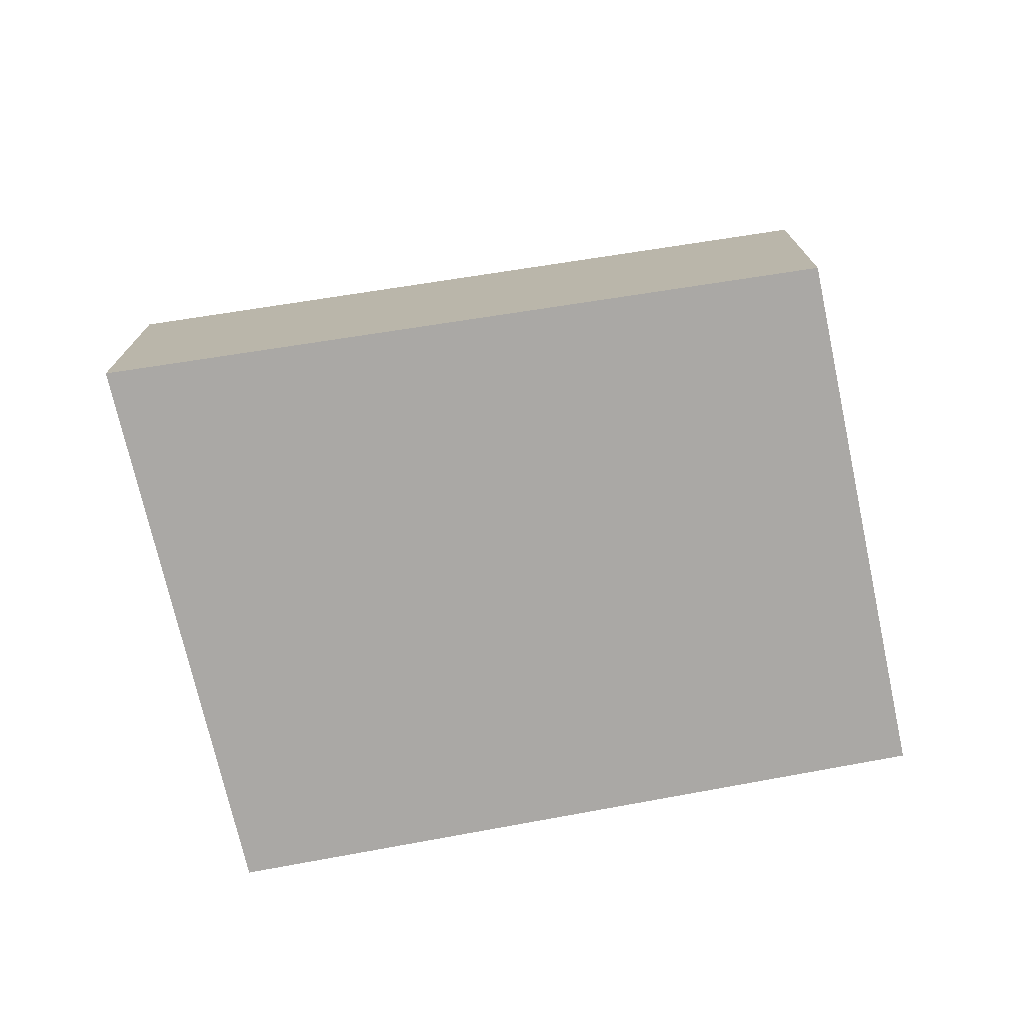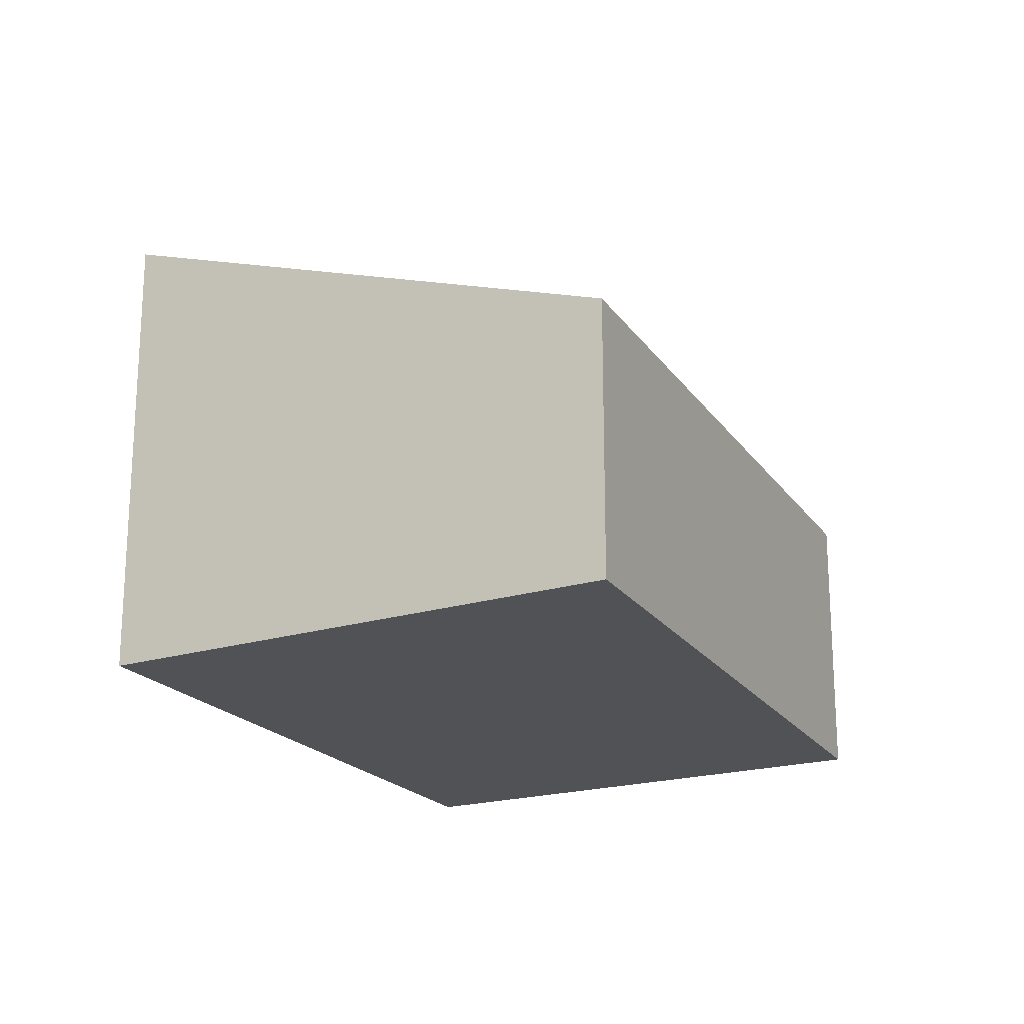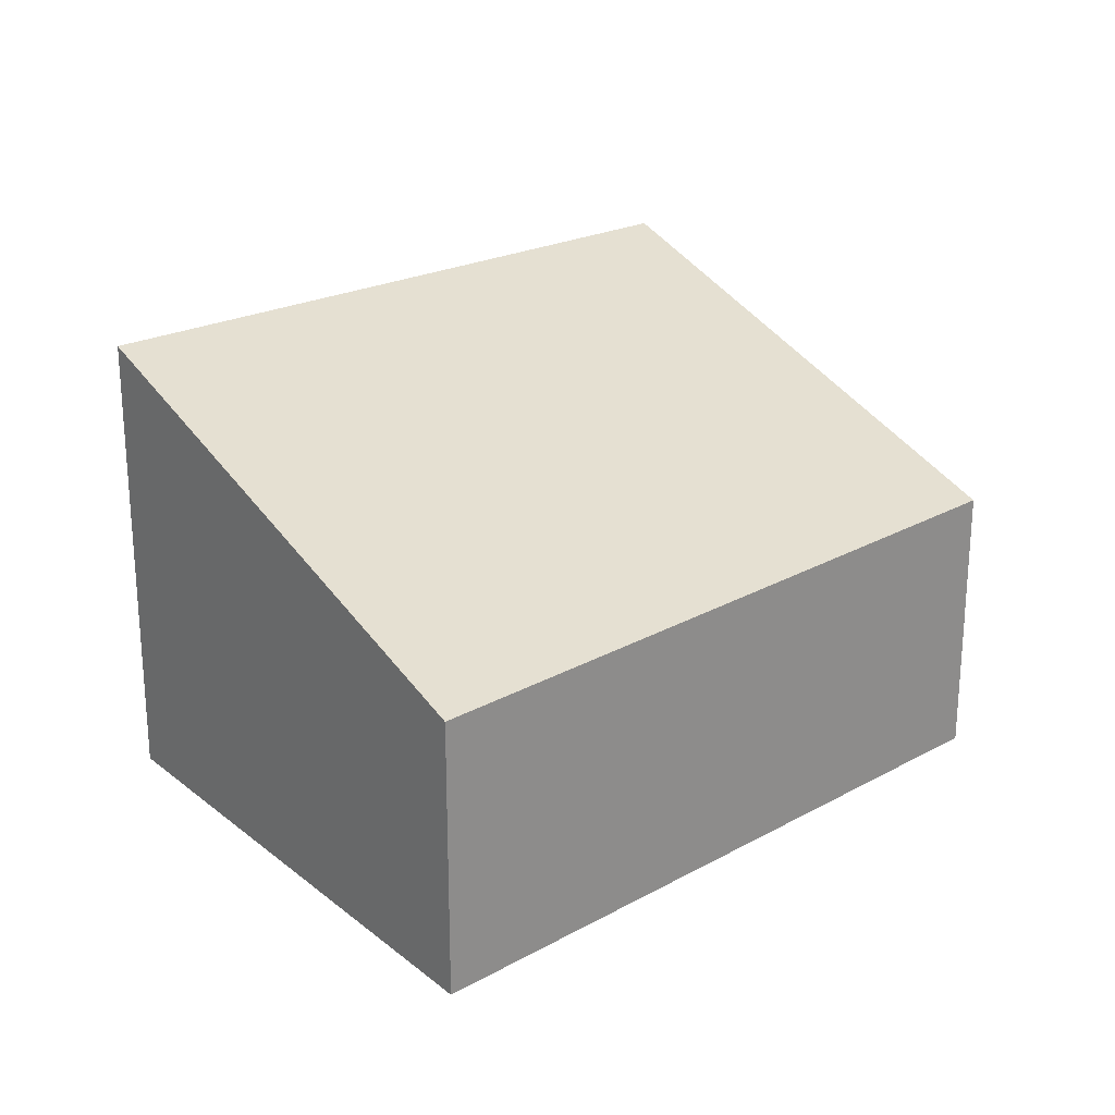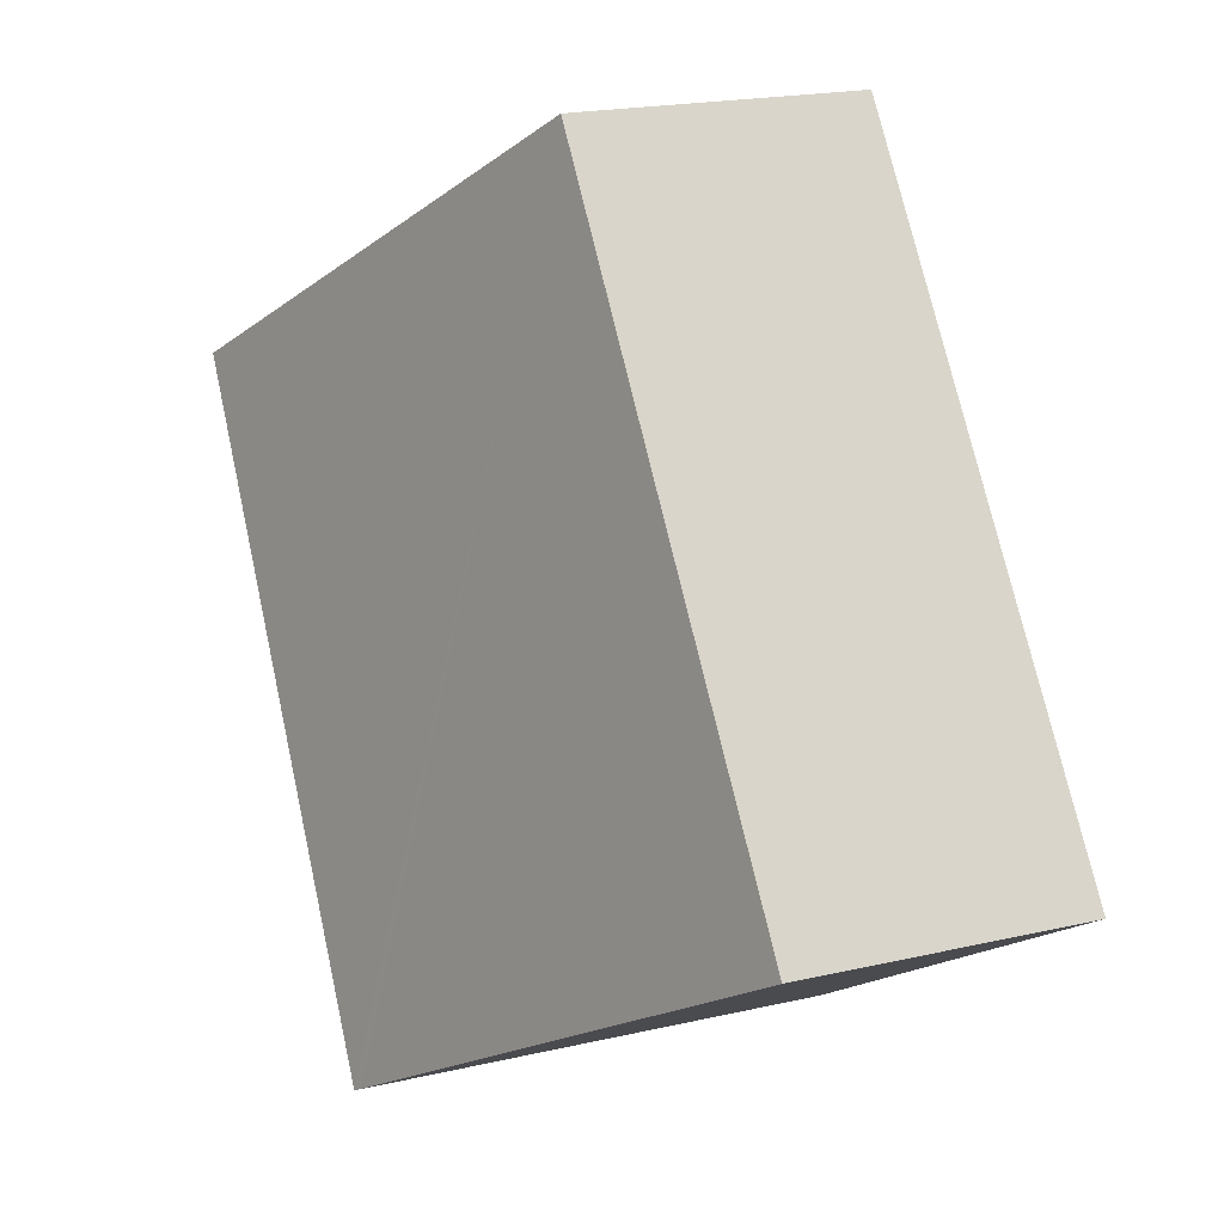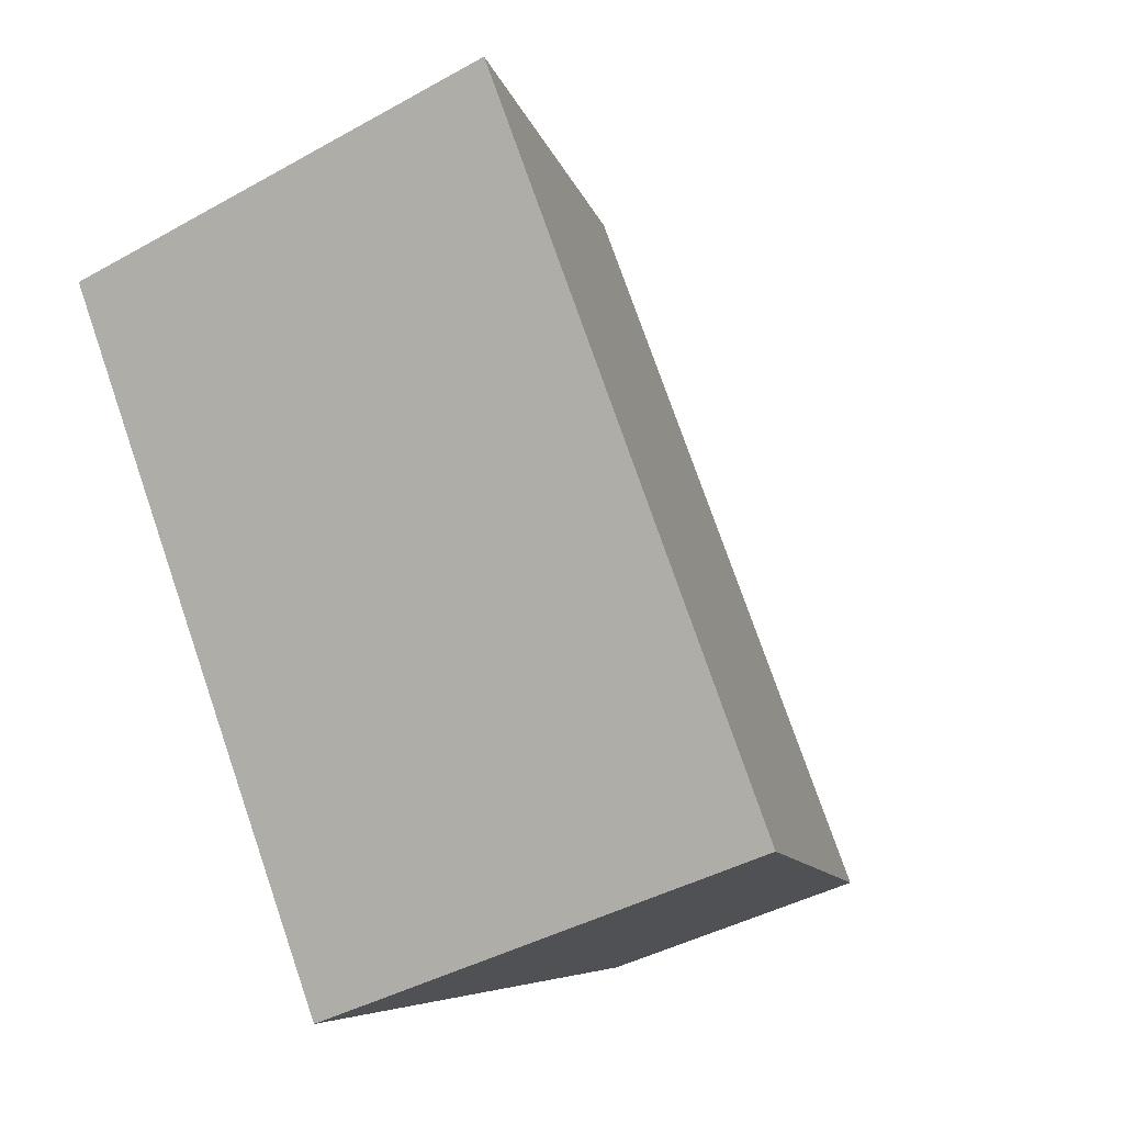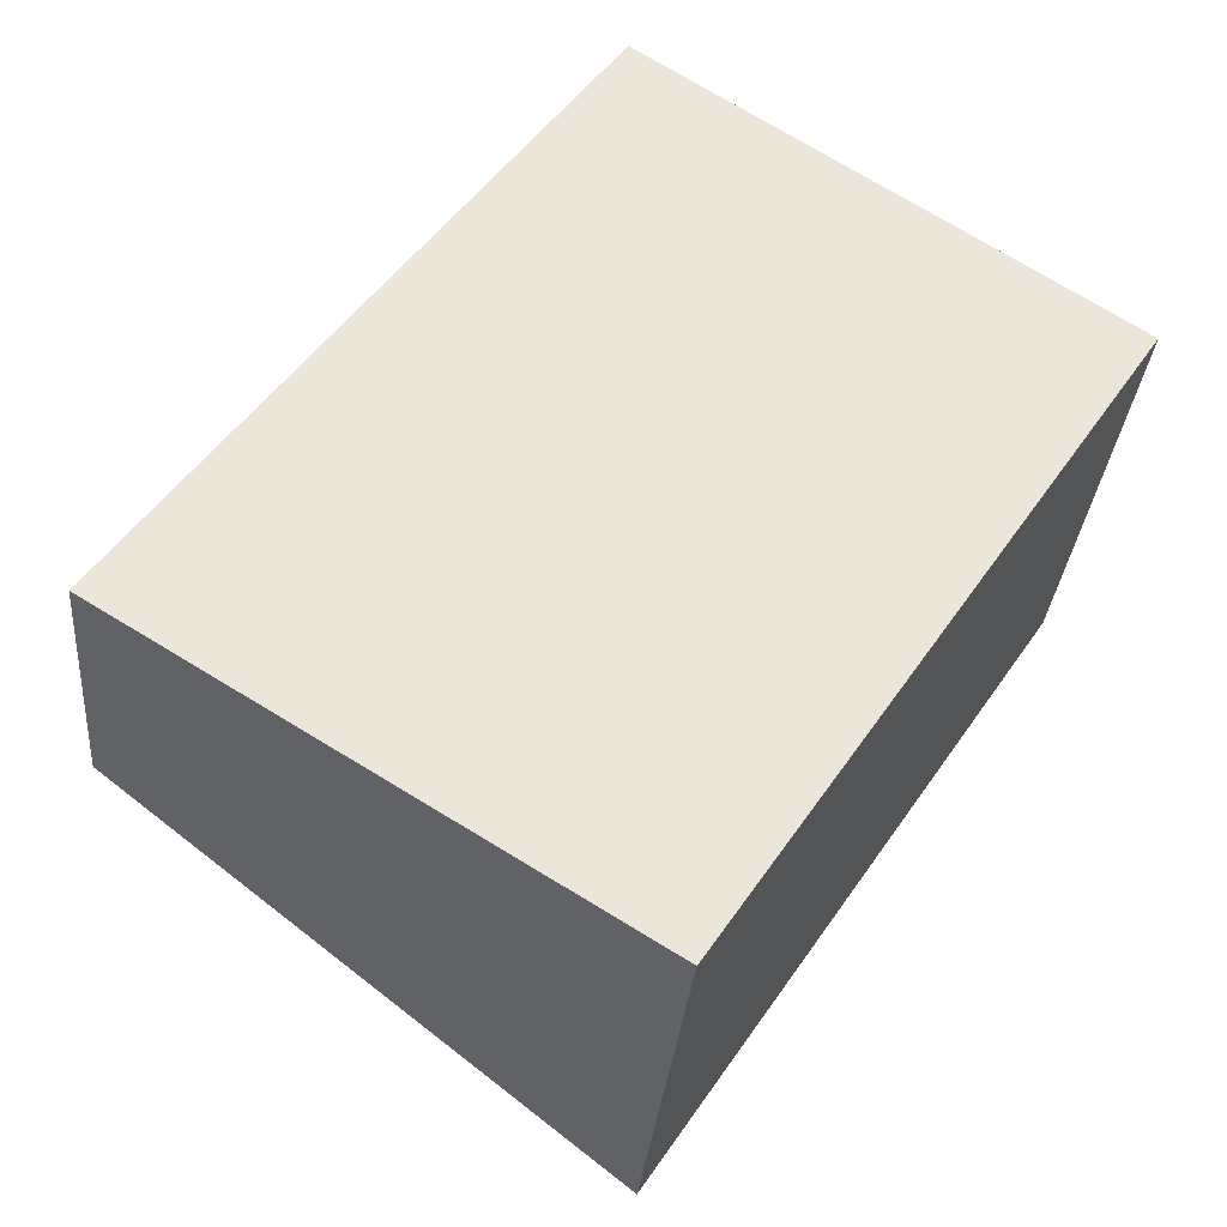
<metadata>
{"format":"obj","ext":"obj","renderer":"f3d","projection":"perspective","resolution":1024,"background":"white","views":[{"elev":-75.2,"azim":-45.1,"up":"+Y"},{"elev":-20.6,"azim":-119.1,"up":"+Y"},{"elev":24.5,"azim":-96.1,"up":"+Y"},{"elev":19.9,"azim":-113.2,"up":"+Z"},{"elev":-39.7,"azim":125.0,"up":"+Z"},{"elev":-31.3,"azim":-4.9,"up":"+Z"}]}
</metadata>
<code>
v  6.313 4.765 -0.847
v  4.379 2.891 5.947
v  8.905 4.701 2.994
v  4.864 4.801 -2.994
v  4.773 4.765 -2.938
v  0 2.891 1.77e-16
v  4.864 1.833e-16 -2.994
v  0 0 0
v  4.773 1.799e-16 -2.938
v  4.379 -3.641e-16 5.947
v  8.905 -1.833e-16 2.994
v  6.313 5.186e-17 -0.847
g defaultobject
f 1 2 3
f 2 1 4
f 2 4 5
f 2 5 6
f 7 5 4
f 5 7 6
f 6 7 8
f 8 7 9
f 8 2 6
f 2 8 10
f 2 11 3
f 11 2 10
f 1 7 4
f 7 1 3
f 7 3 12
f 12 3 11
f 9 10 8
f 10 9 7
f 10 7 12
f 10 12 11

</code>
